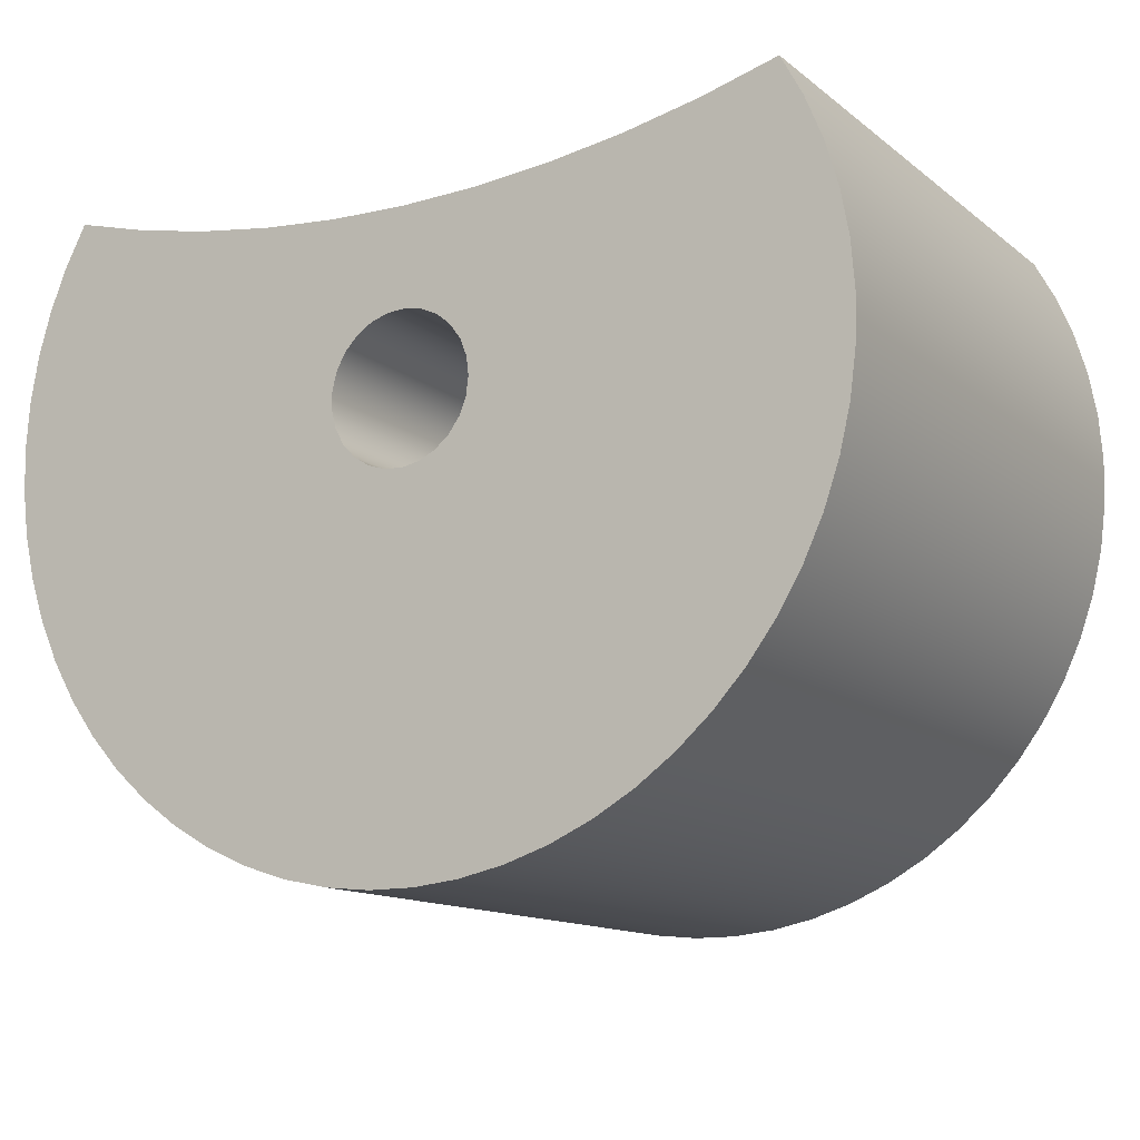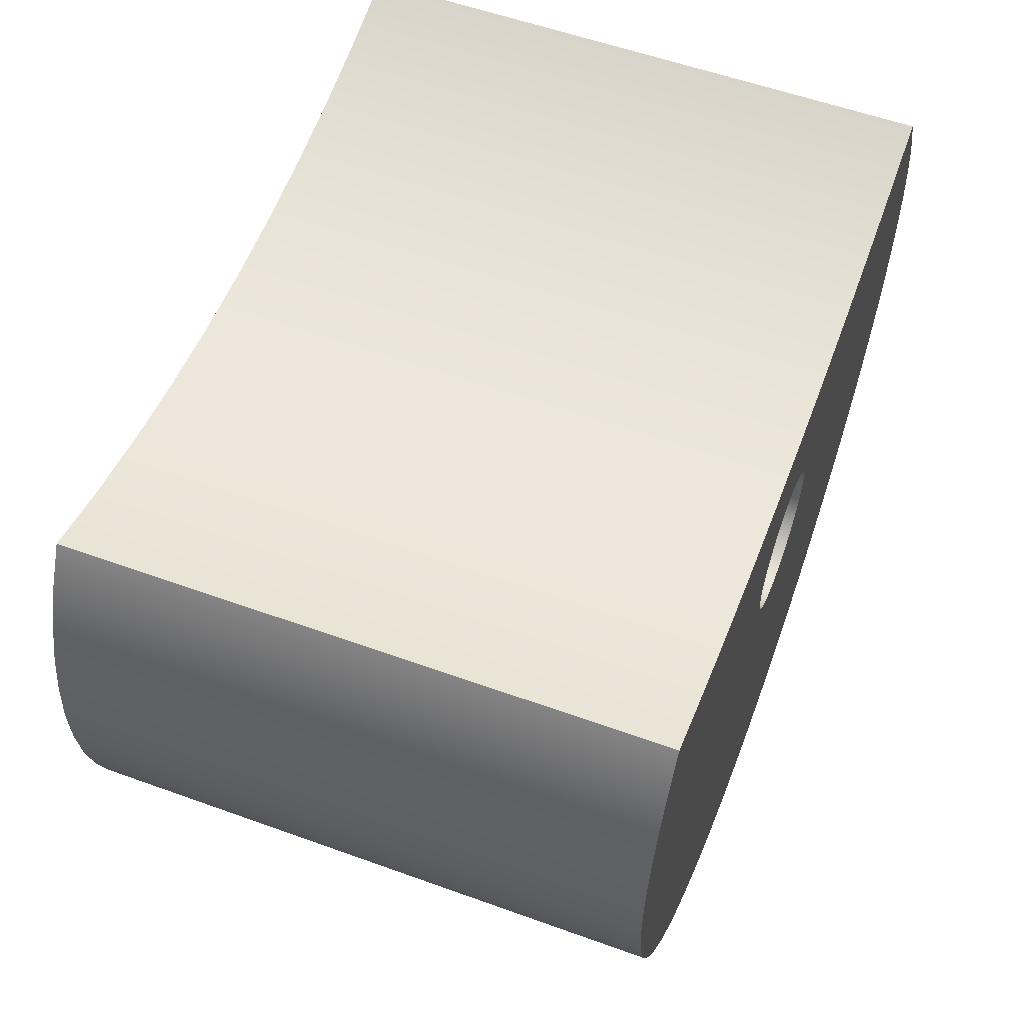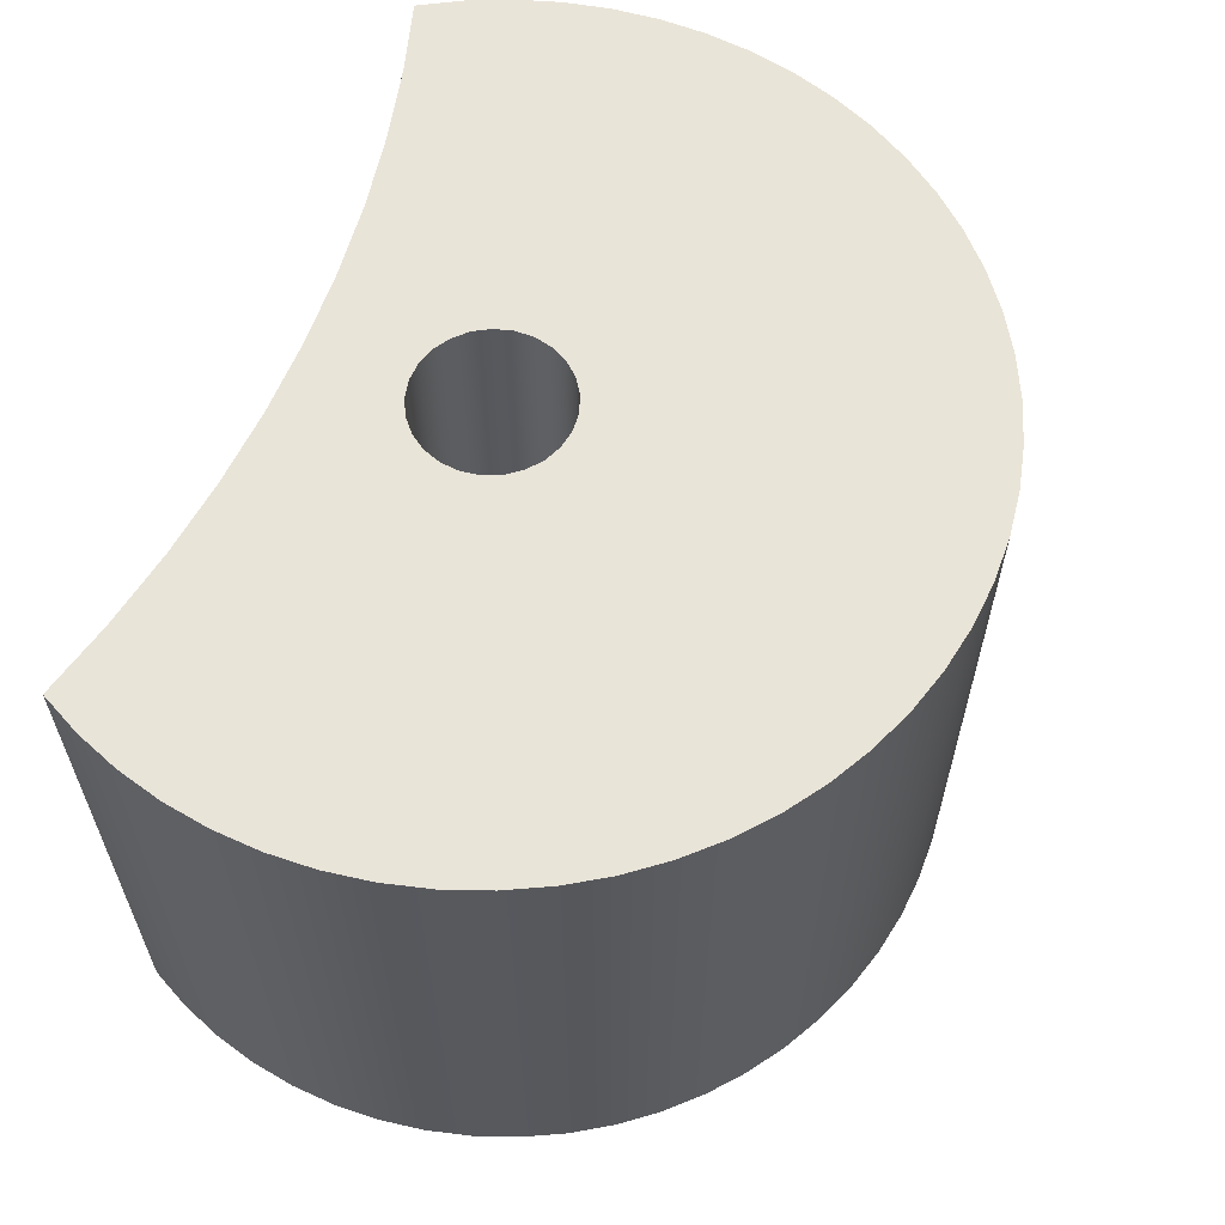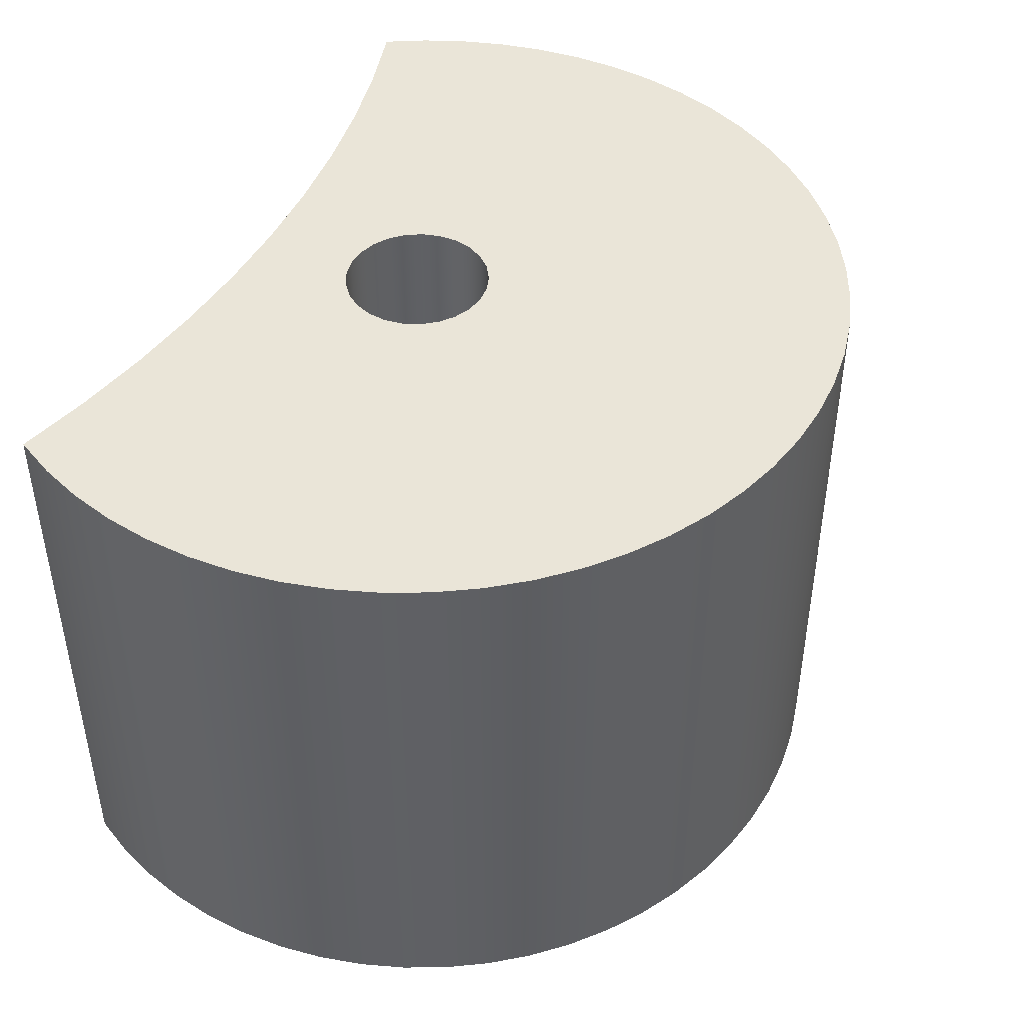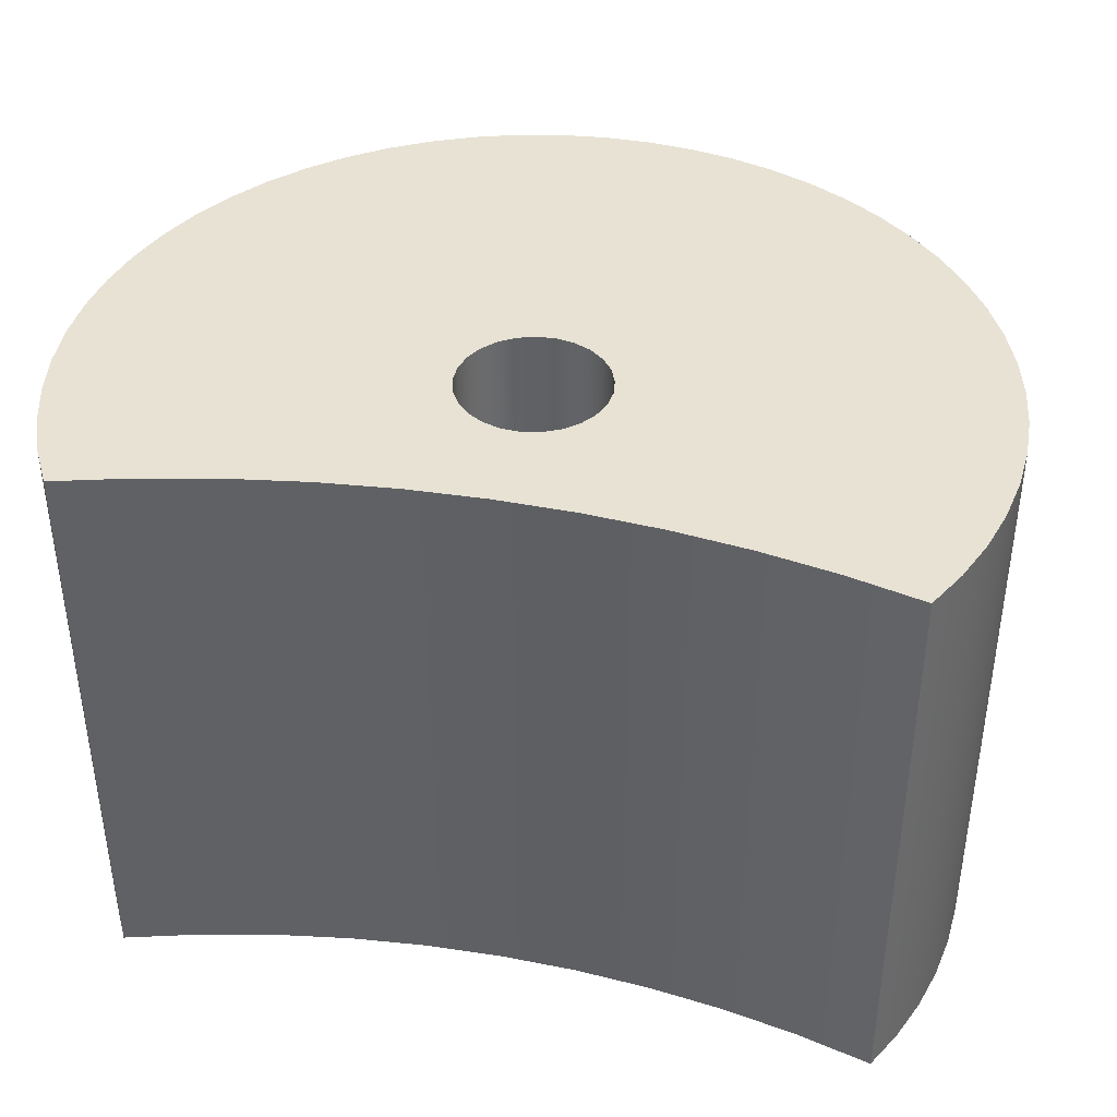
<metadata>
{"format":"obj","ext":"obj","renderer":"f3d","projection":"perspective","resolution":1024,"background":"white","views":[{"elev":-13.0,"azim":-149.0,"up":"+Y"},{"elev":57.0,"azim":-69.4,"up":"+Y"},{"elev":60.7,"azim":-69.6,"up":"+Z"},{"elev":44.8,"azim":-65.4,"up":"+Z"},{"elev":40.0,"azim":-167.9,"up":"+Z"}]}
</metadata>
<code>
v 13.27 12.46 -0.6
v 13.27 12.46 0.6
v 13.32 12.38 0.6
v 13.35 12.3 0.6
v 13.38 12.21 0.6
v 13.4 12.12 0.6
v 13.4 12.02 0.6
v 13.4 11.93 0.6
v 13.39 11.84 0.6
v 13.37 11.75 0.6
v 13.34 11.66 0.6
v 13.3 11.58 0.6
v 13.25 11.5 0.6
v 13.19 11.42 0.6
v 13.13 11.35 0.6
v 13.06 11.29 0.6
v 12.98 11.24 0.6
v 12.9 11.19 0.6
v 12.82 11.16 0.6
v 12.73 11.13 0.6
v 12.64 11.11 0.6
v 12.55 11.1 0.6
v 12.45 11.1 0.6
v 12.36 11.11 0.6
v 12.27 11.13 0.6
v 12.18 11.16 0.6
v 12.1 11.19 0.6
v 12.02 11.24 0.6
v 11.94 11.29 0.6
v 11.87 11.35 0.6
v 11.81 11.42 0.6
v 11.75 11.5 0.6
v 11.7 11.58 0.6
v 11.66 11.66 0.6
v 11.63 11.75 0.6
v 11.61 11.84 0.6
v 11.6 11.93 0.6
v 11.6 12.02 0.6
v 11.6 12.12 0.6
v 11.62 12.21 0.6
v 11.65 12.3 0.6
v 11.68 12.38 0.6
v 11.73 12.46 0.6
v 11.73 12.46 -0.6
v 11.68 12.38 -0.6
v 11.65 12.3 -0.6
v 11.62 12.21 -0.6
v 11.6 12.12 -0.6
v 11.6 12.02 -0.6
v 11.6 11.93 -0.6
v 11.61 11.84 -0.6
v 11.63 11.75 -0.6
v 11.66 11.66 -0.6
v 11.7 11.58 -0.6
v 11.75 11.5 -0.6
v 11.81 11.42 -0.6
v 11.87 11.35 -0.6
v 11.94 11.29 -0.6
v 12.02 11.24 -0.6
v 12.1 11.19 -0.6
v 12.18 11.16 -0.6
v 12.27 11.13 -0.6
v 12.36 11.11 -0.6
v 12.45 11.1 -0.6
v 12.55 11.1 -0.6
v 12.64 11.11 -0.6
v 12.73 11.13 -0.6
v 12.82 11.16 -0.6
v 12.9 11.19 -0.6
v 12.98 11.24 -0.6
v 13.06 11.29 -0.6
v 13.13 11.35 -0.6
v 13.19 11.42 -0.6
v 13.25 11.5 -0.6
v 13.3 11.58 -0.6
v 13.34 11.66 -0.6
v 13.37 11.75 -0.6
v 13.39 11.84 -0.6
v 13.4 11.93 -0.6
v 13.4 12.02 -0.6
v 13.4 12.12 -0.6
v 13.38 12.21 -0.6
v 13.35 12.3 -0.6
v 13.32 12.38 -0.6
v 11.73 12.46 -0.6
v 11.88 12.42 -0.6
v 12.03 12.39 -0.6
v 12.19 12.37 -0.6
v 12.34 12.35 -0.6
v 12.5 12.35 -0.6
v 12.66 12.35 -0.6
v 12.81 12.37 -0.6
v 12.97 12.39 -0.6
v 13.12 12.42 -0.6
v 13.27 12.46 -0.6
v 13.32 12.38 -0.6
v 13.35 12.3 -0.6
v 13.38 12.21 -0.6
v 13.4 12.12 -0.6
v 13.4 12.02 -0.6
v 13.4 11.93 -0.6
v 13.39 11.84 -0.6
v 13.37 11.75 -0.6
v 13.34 11.66 -0.6
v 13.3 11.58 -0.6
v 13.25 11.5 -0.6
v 13.19 11.42 -0.6
v 13.13 11.35 -0.6
v 13.06 11.29 -0.6
v 12.98 11.24 -0.6
v 12.9 11.19 -0.6
v 12.82 11.16 -0.6
v 12.73 11.13 -0.6
v 12.64 11.11 -0.6
v 12.55 11.1 -0.6
v 12.45 11.1 -0.6
v 12.36 11.11 -0.6
v 12.27 11.13 -0.6
v 12.18 11.16 -0.6
v 12.1 11.19 -0.6
v 12.02 11.24 -0.6
v 11.94 11.29 -0.6
v 11.87 11.35 -0.6
v 11.81 11.42 -0.6
v 11.75 11.5 -0.6
v 11.7 11.58 -0.6
v 11.66 11.66 -0.6
v 11.63 11.75 -0.6
v 11.61 11.84 -0.6
v 11.6 11.93 -0.6
v 11.6 12.02 -0.6
v 11.6 12.12 -0.6
v 11.62 12.21 -0.6
v 11.65 12.3 -0.6
v 11.68 12.38 -0.6
v 12.35 12 -0.6
v 12.35 11.96 -0.6
v 12.37 11.93 -0.6
v 12.39 11.9 -0.6
v 12.42 11.87 -0.6
v 12.45 11.86 -0.6
v 12.49 11.85 -0.6
v 12.53 11.85 -0.6
v 12.56 11.86 -0.6
v 12.6 11.88 -0.6
v 12.62 11.91 -0.6
v 12.64 11.94 -0.6
v 12.65 11.98 -0.6
v 12.65 12.02 -0.6
v 12.64 12.06 -0.6
v 12.62 12.09 -0.6
v 12.6 12.12 -0.6
v 12.56 12.14 -0.6
v 12.53 12.15 -0.6
v 12.49 12.15 -0.6
v 12.45 12.14 -0.6
v 12.42 12.13 -0.6
v 12.39 12.1 -0.6
v 12.37 12.07 -0.6
v 12.35 12.04 -0.6
v 12.35 12 -0.6
v 12.35 12.04 -0.6
v 12.37 12.07 -0.6
v 12.39 12.1 -0.6
v 12.42 12.13 -0.6
v 12.45 12.14 -0.6
v 12.49 12.15 -0.6
v 12.53 12.15 -0.6
v 12.56 12.14 -0.6
v 12.6 12.12 -0.6
v 12.62 12.09 -0.6
v 12.64 12.06 -0.6
v 12.65 12.02 -0.6
v 12.65 11.98 -0.6
v 12.64 11.94 -0.6
v 12.62 11.91 -0.6
v 12.6 11.88 -0.6
v 12.56 11.86 -0.6
v 12.53 11.85 -0.6
v 12.49 11.85 -0.6
v 12.45 11.86 -0.6
v 12.42 11.87 -0.6
v 12.39 11.9 -0.6
v 12.37 11.93 -0.6
v 12.35 11.96 -0.6
v 12.35 12 0.6
v 12.35 11.96 0.6
v 12.37 11.93 0.6
v 12.39 11.9 0.6
v 12.42 11.87 0.6
v 12.45 11.86 0.6
v 12.49 11.85 0.6
v 12.53 11.85 0.6
v 12.56 11.86 0.6
v 12.6 11.88 0.6
v 12.62 11.91 0.6
v 12.64 11.94 0.6
v 12.65 11.98 0.6
v 12.65 12.02 0.6
v 12.64 12.06 0.6
v 12.62 12.09 0.6
v 12.6 12.12 0.6
v 12.56 12.14 0.6
v 12.53 12.15 0.6
v 12.49 12.15 0.6
v 12.45 12.14 0.6
v 12.42 12.13 0.6
v 12.39 12.1 0.6
v 12.37 12.07 0.6
v 12.35 12.04 0.6
v 12.35 12 0.6
v 12.35 12 -0.6
v 13.27 12.46 0.6
v 13.12 12.42 0.6
v 12.97 12.39 0.6
v 12.81 12.37 0.6
v 12.66 12.35 0.6
v 12.5 12.35 0.6
v 12.34 12.35 0.6
v 12.19 12.37 0.6
v 12.03 12.39 0.6
v 11.88 12.42 0.6
v 11.73 12.46 0.6
v 11.68 12.38 0.6
v 11.65 12.3 0.6
v 11.62 12.21 0.6
v 11.6 12.12 0.6
v 11.6 12.02 0.6
v 11.6 11.93 0.6
v 11.61 11.84 0.6
v 11.63 11.75 0.6
v 11.66 11.66 0.6
v 11.7 11.58 0.6
v 11.75 11.5 0.6
v 11.81 11.42 0.6
v 11.87 11.35 0.6
v 11.94 11.29 0.6
v 12.02 11.24 0.6
v 12.1 11.19 0.6
v 12.18 11.16 0.6
v 12.27 11.13 0.6
v 12.36 11.11 0.6
v 12.45 11.1 0.6
v 12.55 11.1 0.6
v 12.64 11.11 0.6
v 12.73 11.13 0.6
v 12.82 11.16 0.6
v 12.9 11.19 0.6
v 12.98 11.24 0.6
v 13.06 11.29 0.6
v 13.13 11.35 0.6
v 13.19 11.42 0.6
v 13.25 11.5 0.6
v 13.3 11.58 0.6
v 13.34 11.66 0.6
v 13.37 11.75 0.6
v 13.39 11.84 0.6
v 13.4 11.93 0.6
v 13.4 12.02 0.6
v 13.4 12.12 0.6
v 13.38 12.21 0.6
v 13.35 12.3 0.6
v 13.32 12.38 0.6
v 12.35 12 0.6
v 12.35 12.04 0.6
v 12.37 12.07 0.6
v 12.39 12.1 0.6
v 12.42 12.13 0.6
v 12.45 12.14 0.6
v 12.49 12.15 0.6
v 12.53 12.15 0.6
v 12.56 12.14 0.6
v 12.6 12.12 0.6
v 12.62 12.09 0.6
v 12.64 12.06 0.6
v 12.65 12.02 0.6
v 12.65 11.98 0.6
v 12.64 11.94 0.6
v 12.62 11.91 0.6
v 12.6 11.88 0.6
v 12.56 11.86 0.6
v 12.53 11.85 0.6
v 12.49 11.85 0.6
v 12.45 11.86 0.6
v 12.42 11.87 0.6
v 12.39 11.9 0.6
v 12.37 11.93 0.6
v 12.35 11.96 0.6
v 13.27 12.46 -0.6
v 13.12 12.42 -0.6
v 12.97 12.39 -0.6
v 12.81 12.37 -0.6
v 12.66 12.35 -0.6
v 12.5 12.35 -0.6
v 12.34 12.35 -0.6
v 12.19 12.37 -0.6
v 12.03 12.39 -0.6
v 11.88 12.42 -0.6
v 11.73 12.46 -0.6
v 11.73 12.46 0.6
v 11.88 12.42 0.6
v 12.03 12.39 0.6
v 12.19 12.37 0.6
v 12.34 12.35 0.6
v 12.5 12.35 0.6
v 12.66 12.35 0.6
v 12.81 12.37 0.6
v 12.97 12.39 0.6
v 13.12 12.42 0.6
v 13.27 12.46 0.6
f 1 2 84
f 84 2 3
f 84 3 4
f 84 4 83
f 83 4 5
f 83 5 82
f 82 5 6
f 82 6 81
f 81 6 7
f 81 7 80
f 80 7 8
f 80 8 79
f 79 8 9
f 79 9 78
f 78 9 10
f 78 10 77
f 77 10 11
f 77 11 76
f 76 11 12
f 76 12 75
f 75 12 13
f 75 13 74
f 74 13 14
f 74 14 73
f 73 14 15
f 73 15 72
f 72 15 16
f 72 16 71
f 71 16 17
f 71 17 70
f 70 17 18
f 70 18 69
f 69 18 19
f 69 19 68
f 68 19 20
f 68 20 67
f 67 20 21
f 67 21 66
f 66 21 22
f 66 22 65
f 65 22 23
f 65 23 64
f 64 23 24
f 64 24 63
f 63 24 25
f 63 25 62
f 62 25 26
f 62 26 61
f 61 26 27
f 61 27 60
f 60 27 28
f 60 28 59
f 59 28 29
f 59 29 58
f 58 29 30
f 58 30 57
f 57 30 31
f 57 31 56
f 56 31 32
f 56 32 55
f 55 32 33
f 55 33 54
f 54 33 34
f 54 34 53
f 53 34 35
f 53 35 52
f 52 35 36
f 52 36 51
f 51 36 37
f 51 37 50
f 50 37 38
f 50 38 49
f 49 38 39
f 49 39 48
f 48 39 40
f 48 40 47
f 47 40 41
f 47 41 46
f 46 41 42
f 46 42 45
f 45 42 44
f 44 42 43
f 85 86 135
f 135 86 134
f 134 86 133
f 133 86 87
f 133 87 132
f 132 87 131
f 131 87 136
f 131 136 130
f 130 136 137
f 130 137 129
f 129 137 128
f 128 137 127
f 127 137 138
f 127 138 126
f 126 138 125
f 125 138 139
f 125 139 124
f 124 139 123
f 123 139 122
f 122 139 140
f 122 140 121
f 121 140 120
f 120 140 141
f 120 141 119
f 119 141 118
f 118 141 117
f 117 141 142
f 117 142 116
f 116 142 115
f 115 142 143
f 115 143 114
f 114 143 113
f 113 143 112
f 112 143 144
f 112 144 111
f 111 144 110
f 110 144 145
f 110 145 109
f 109 145 108
f 108 145 146
f 108 146 107
f 107 146 106
f 106 146 105
f 105 146 147
f 105 147 104
f 104 147 103
f 103 147 148
f 103 148 102
f 102 148 101
f 101 148 100
f 100 148 149
f 100 149 93
f 93 149 92
f 92 149 150
f 92 150 151
f 136 87 160
f 160 87 88
f 160 88 159
f 159 88 158
f 158 88 89
f 158 89 157
f 157 89 156
f 156 89 90
f 156 90 155
f 155 90 154
f 154 90 91
f 154 91 153
f 153 91 152
f 152 91 151
f 151 91 92
f 94 98 93
f 93 98 99
f 93 99 100
f 95 96 94
f 94 96 97
f 94 97 98
f 162 210 161
f 161 210 211
f 212 186 185
f 185 186 187
f 185 187 184
f 184 187 188
f 184 188 183
f 183 188 189
f 183 189 182
f 182 189 190
f 182 190 181
f 181 190 191
f 181 191 180
f 180 191 192
f 180 192 179
f 179 192 193
f 179 193 178
f 178 193 194
f 178 194 177
f 177 194 195
f 177 195 176
f 176 195 196
f 176 196 175
f 175 196 197
f 175 197 174
f 174 197 198
f 174 198 173
f 173 198 199
f 173 199 172
f 172 199 200
f 172 200 171
f 171 200 201
f 171 201 170
f 170 201 202
f 170 202 169
f 169 202 203
f 169 203 168
f 168 203 204
f 168 204 167
f 167 204 205
f 167 205 166
f 166 205 206
f 166 206 165
f 165 206 207
f 165 207 164
f 164 207 208
f 164 208 163
f 163 208 209
f 163 209 162
f 162 209 210
f 213 214 263
f 263 214 262
f 262 214 261
f 261 214 215
f 261 215 260
f 260 215 259
f 259 215 276
f 259 276 277
f 215 216 276
f 276 216 275
f 275 216 274
f 274 216 217
f 274 217 273
f 273 217 272
f 272 217 271
f 271 217 218
f 271 218 270
f 270 218 269
f 269 218 219
f 269 219 268
f 268 219 267
f 267 219 220
f 267 220 266
f 266 220 265
f 265 220 221
f 265 221 264
f 264 221 228
f 264 228 229
f 222 226 221
f 221 226 227
f 221 227 228
f 223 224 222
f 222 224 225
f 222 225 226
f 264 229 288
f 288 229 230
f 288 230 231
f 231 232 288
f 288 232 287
f 287 232 233
f 287 233 234
f 287 234 286
f 286 234 235
f 286 235 236
f 236 237 286
f 286 237 285
f 285 237 238
f 285 238 239
f 285 239 284
f 284 239 240
f 284 240 241
f 241 242 284
f 284 242 283
f 283 242 243
f 283 243 244
f 283 244 282
f 282 244 245
f 282 245 246
f 246 247 282
f 282 247 281
f 281 247 248
f 281 248 249
f 281 249 280
f 280 249 250
f 280 250 251
f 280 251 279
f 279 251 252
f 279 252 253
f 253 254 279
f 279 254 278
f 278 254 255
f 278 255 256
f 278 256 277
f 277 256 257
f 277 257 258
f 258 259 277
f 310 289 309
f 309 289 290
f 309 290 308
f 308 290 291
f 308 291 307
f 307 291 292
f 307 292 306
f 306 292 293
f 306 293 305
f 305 293 294
f 305 294 304
f 304 294 295
f 304 295 303
f 303 295 296
f 303 296 302
f 302 296 297
f 302 297 301
f 301 297 298
f 301 298 300
f 300 298 299

</code>
